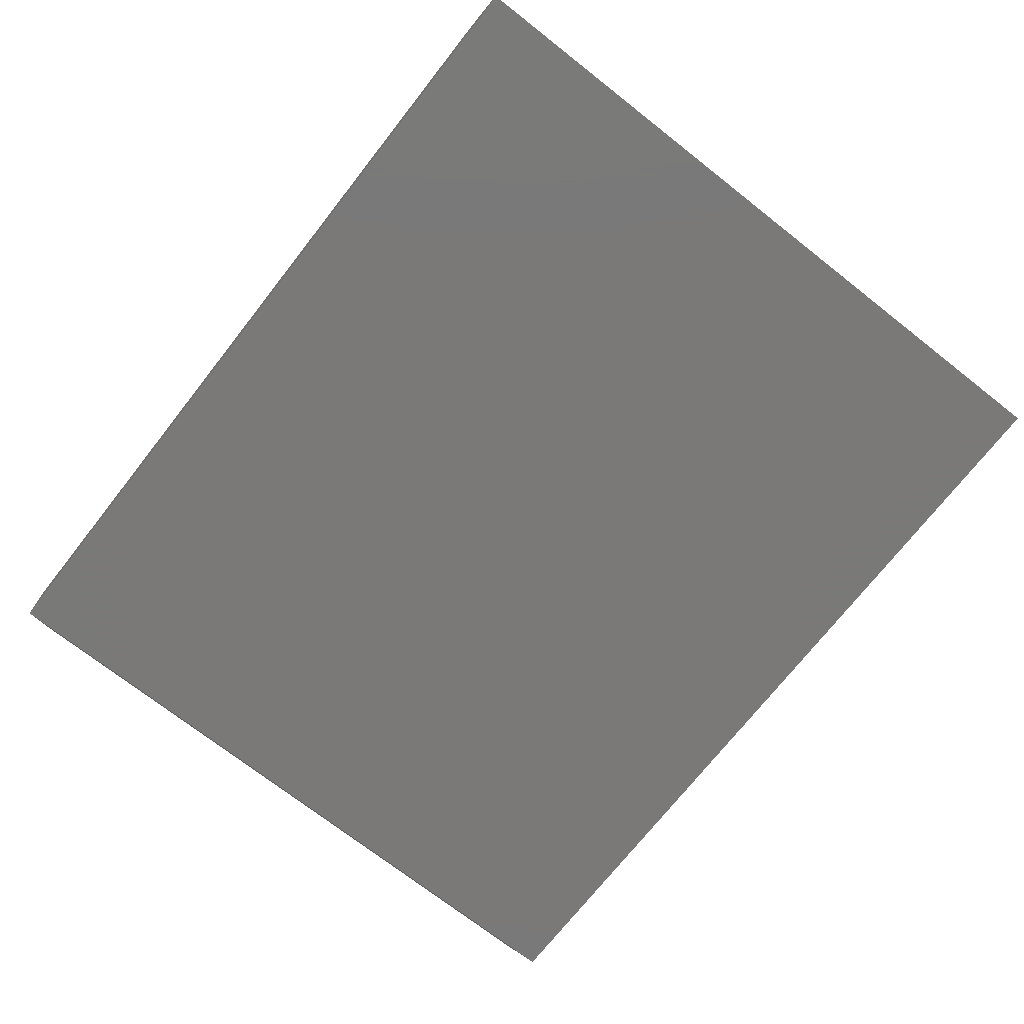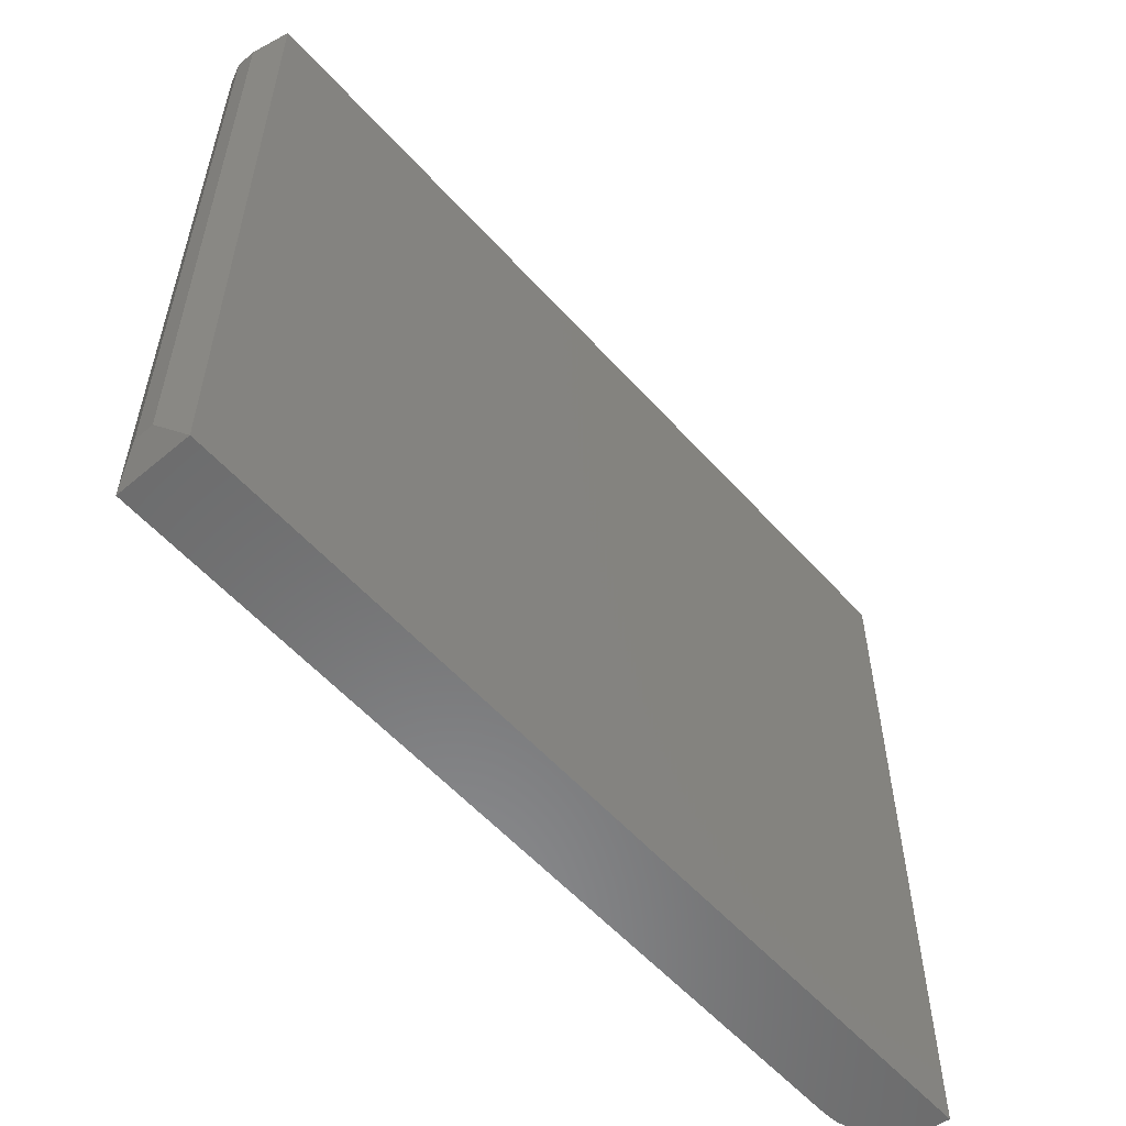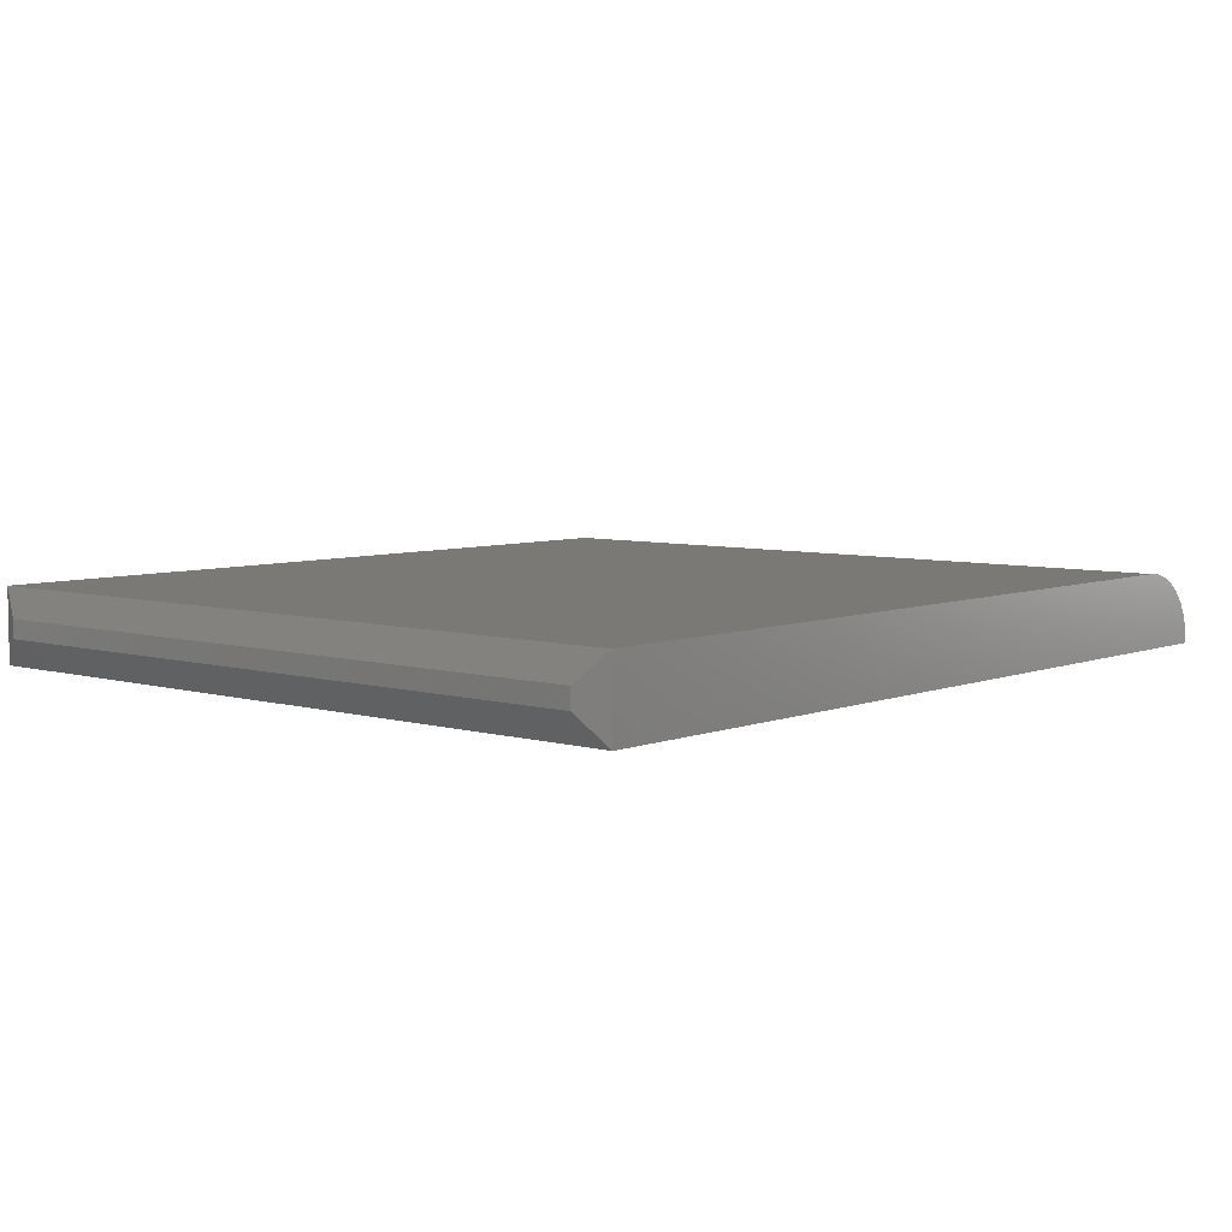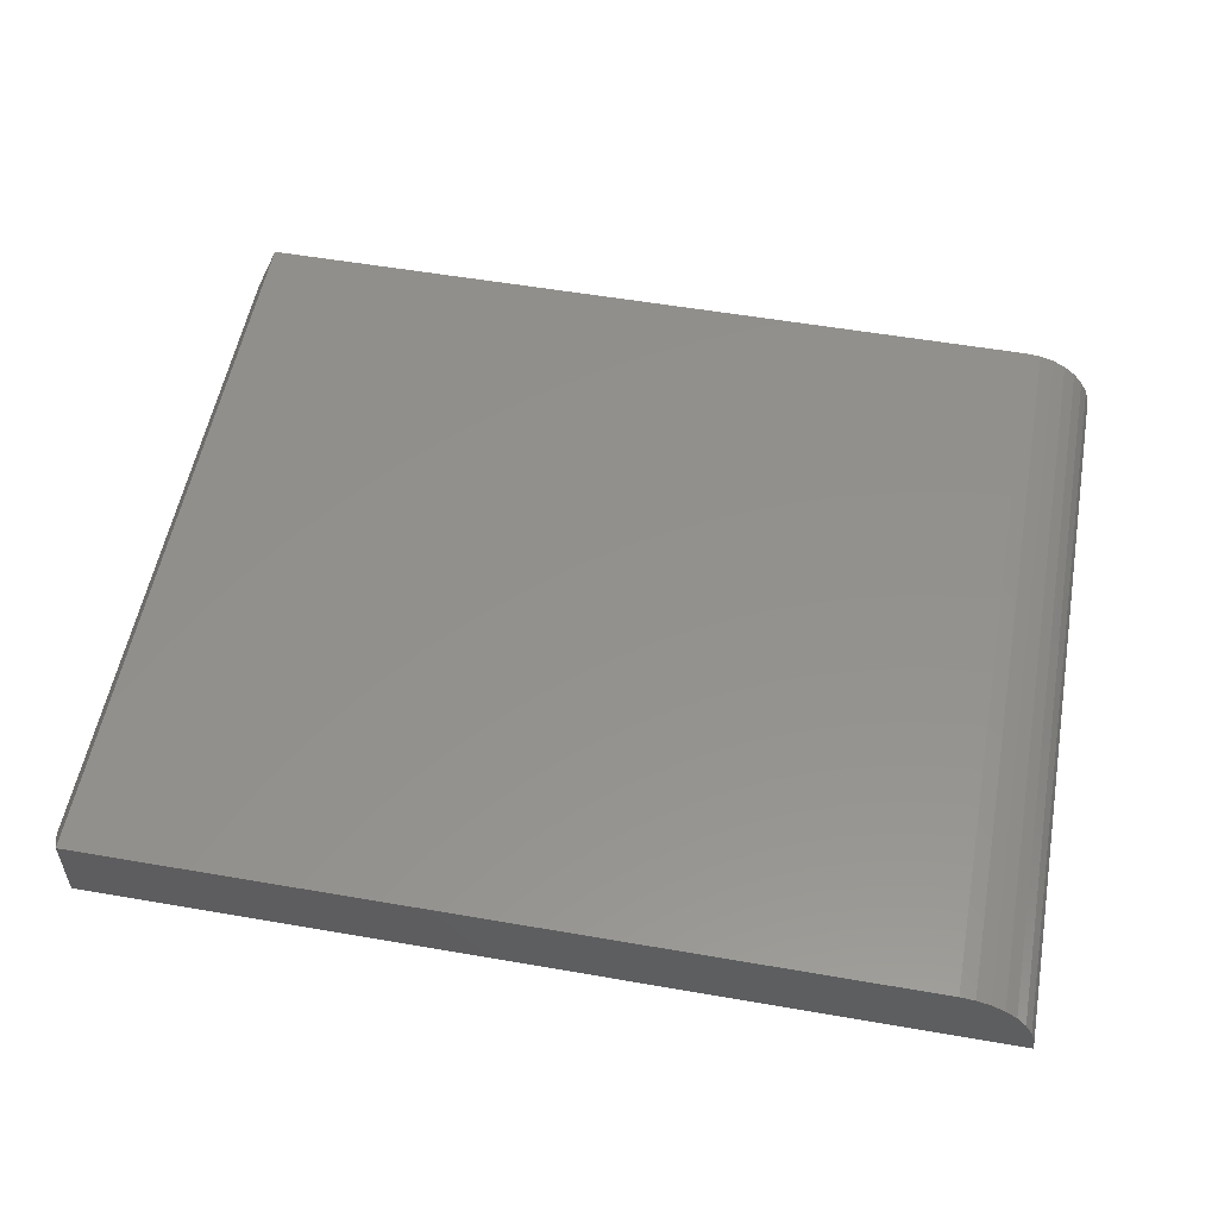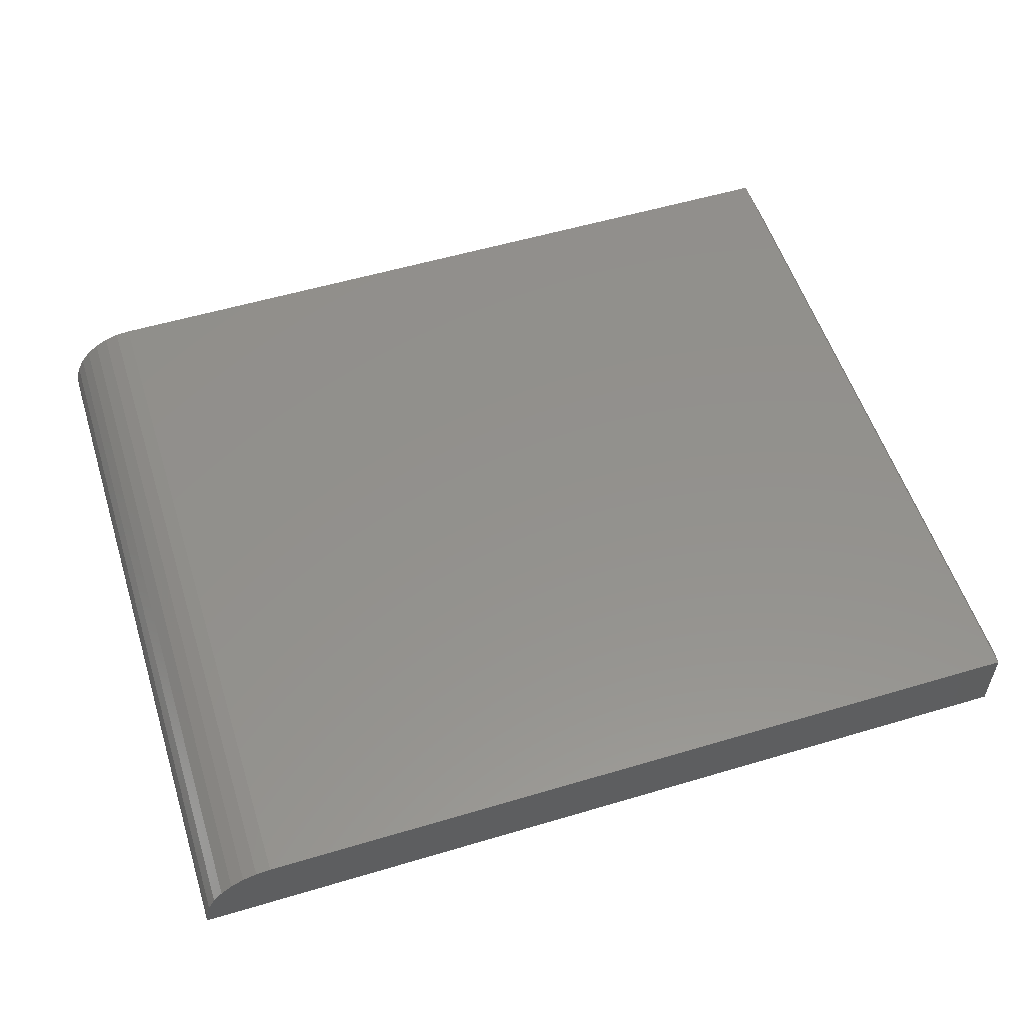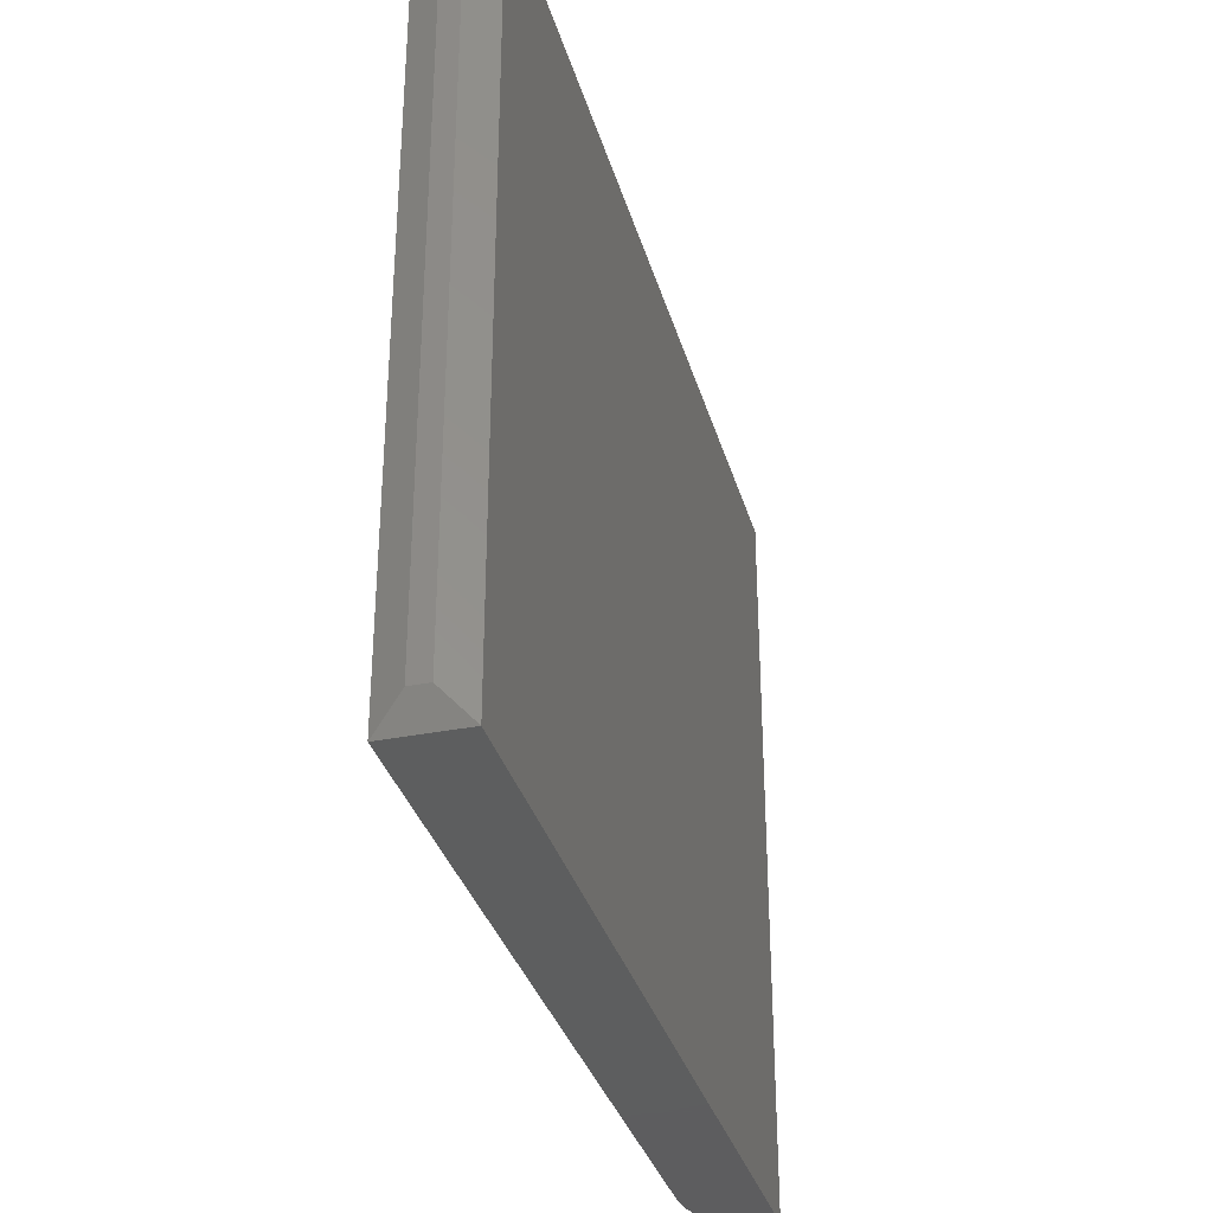
<metadata>
{"format":"stl","ext":"stl","renderer":"f3d","projection":"perspective","resolution":1024,"background":"white","views":[{"elev":-72.3,"azim":-128.1,"up":"+Z"},{"elev":-56.7,"azim":131.3,"up":"+Y"},{"elev":6.1,"azim":130.9,"up":"+Z"},{"elev":54.7,"azim":-169.6,"up":"+Z"},{"elev":54.9,"azim":-17.5,"up":"+Z"},{"elev":-33.5,"azim":105.2,"up":"+Y"}]}
</metadata>
<code>
# stl→obj: 26 verts, 48 faces
v -0.625 -0.625 0
v 0.7266 -0.625 0
v -0.625 0.6224 0
v 0.7266 0.6224 0
v -0.75 0.6224 -0.125
v -0.7476 0.6224 -0.1006
v -0.7405 0.6224 -0.07716
v -0.7289 0.6224 -0.05555
v -0.7134 0.6224 -0.03661
v -0.6944 0.6224 -0.02107
v -0.6728 0.6224 -0.009515
v -0.6494 0.6224 -0.002402
v 0.7266 0.6224 -0.125
v -0.6494 -0.625 -0.002402
v -0.6728 -0.625 -0.009515
v -0.6944 -0.625 -0.02107
v -0.7134 -0.625 -0.03661
v -0.7289 -0.625 -0.05555
v -0.7405 -0.625 -0.07716
v -0.7476 -0.625 -0.1006
v -0.75 -0.625 -0.125
v 0.7266 -0.625 -0.125
v 0.75 -0.5781 -0.07812
v 0.75 0.5755 -0.07812
v 0.75 -0.5781 -0.04688
v 0.75 0.5755 -0.04688
f 1 2 3
f 3 2 4
f 5 6 7
f 5 7 8
f 5 8 9
f 5 9 10
f 5 10 11
f 5 11 12
f 5 12 3
f 5 3 4
f 5 4 13
f 1 14 15
f 1 15 16
f 1 16 17
f 1 17 18
f 1 18 19
f 1 19 20
f 1 20 21
f 1 21 22
f 1 22 2
f 21 5 22
f 22 5 13
f 5 21 6
f 6 21 20
f 6 20 7
f 7 20 19
f 7 19 8
f 8 19 18
f 8 18 9
f 9 18 17
f 9 17 10
f 10 17 16
f 10 16 11
f 11 16 15
f 11 15 12
f 12 15 14
f 12 14 3
f 3 14 1
f 23 24 25
f 25 24 26
f 2 22 25
f 25 22 23
f 2 25 4
f 4 25 26
f 13 4 24
f 24 4 26
f 22 13 23
f 23 13 24

</code>
